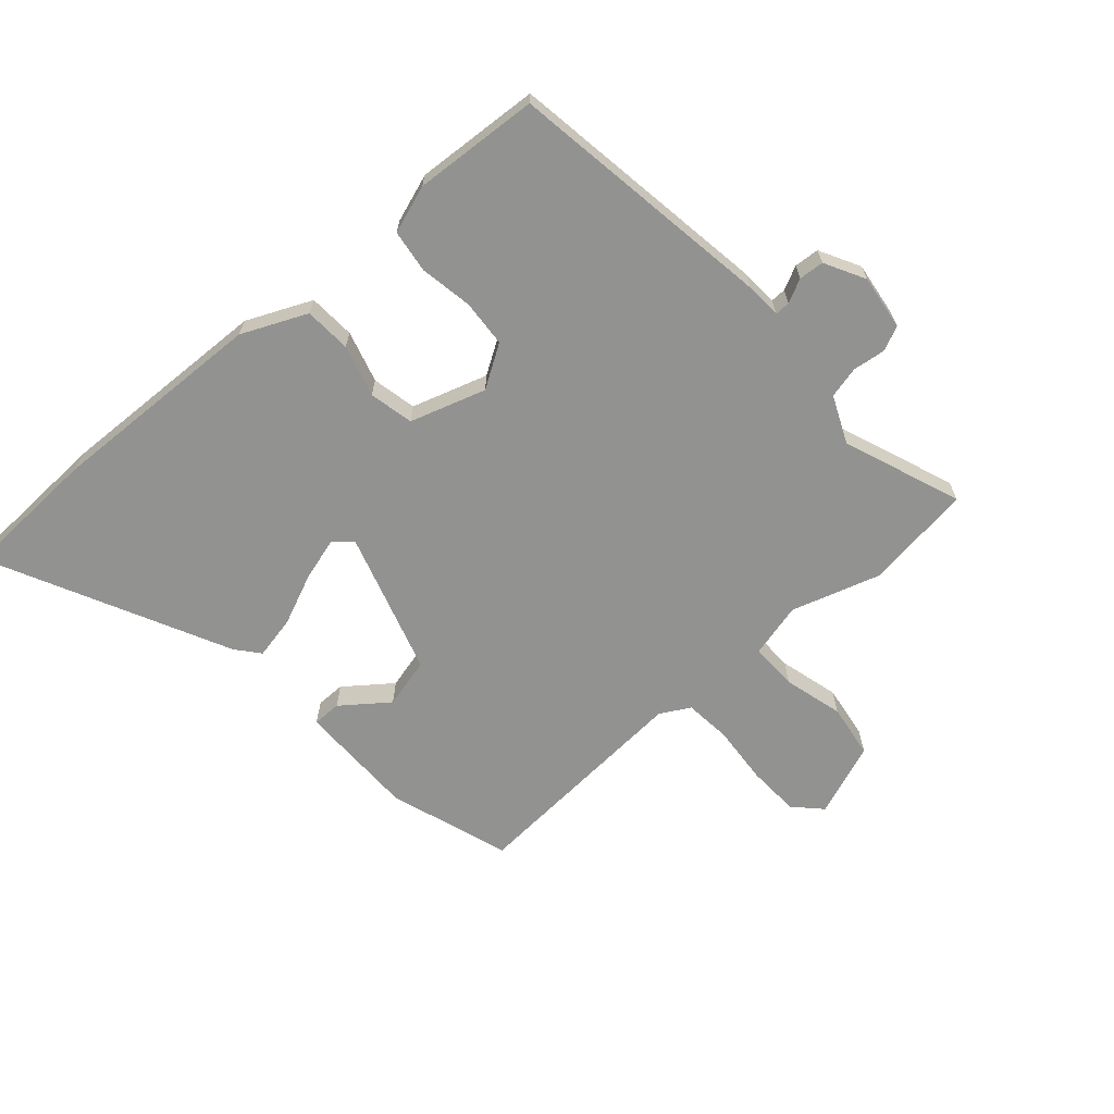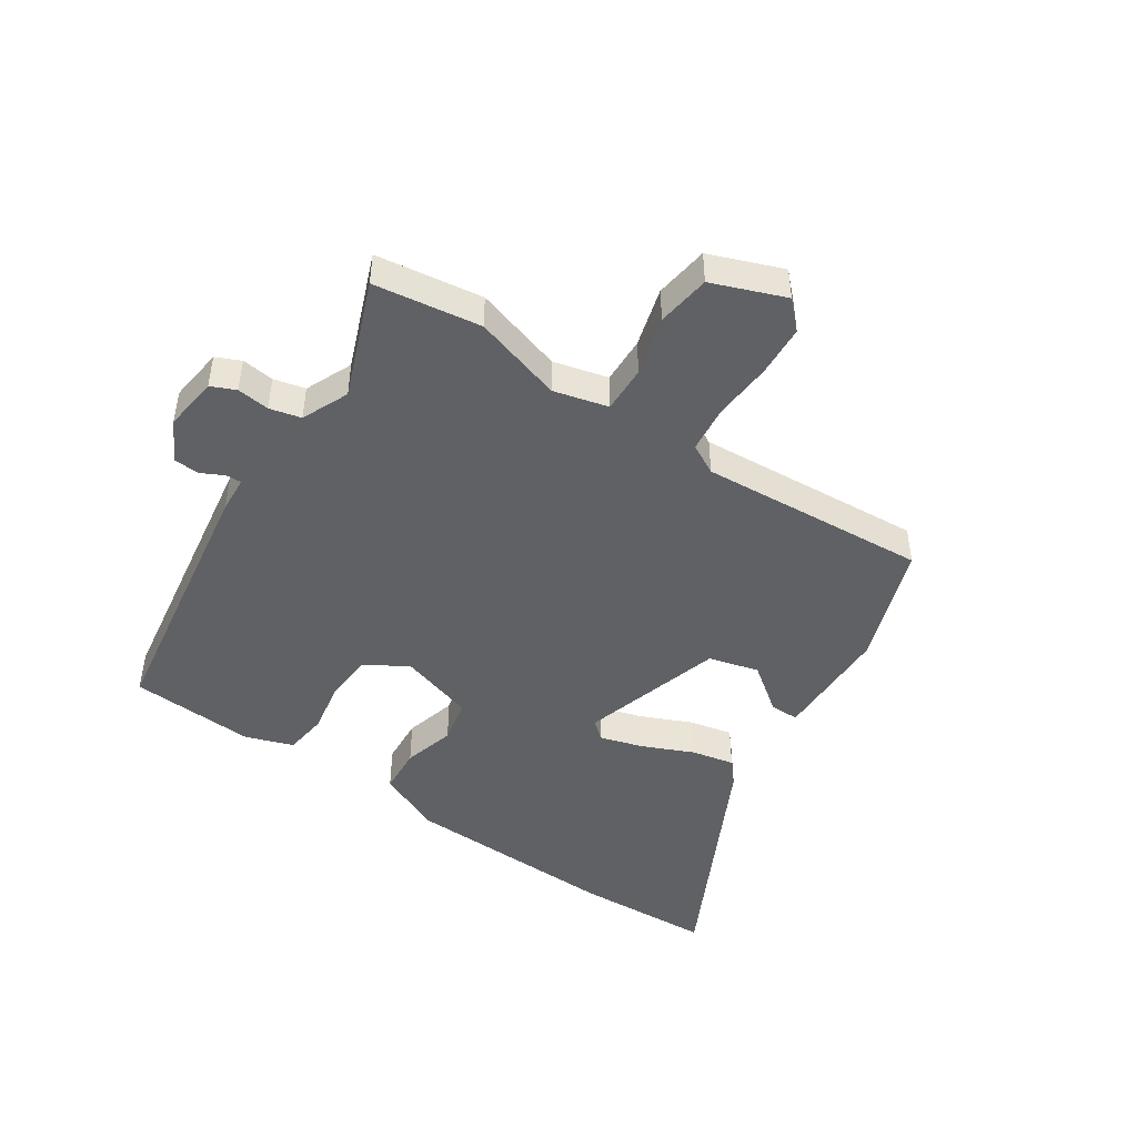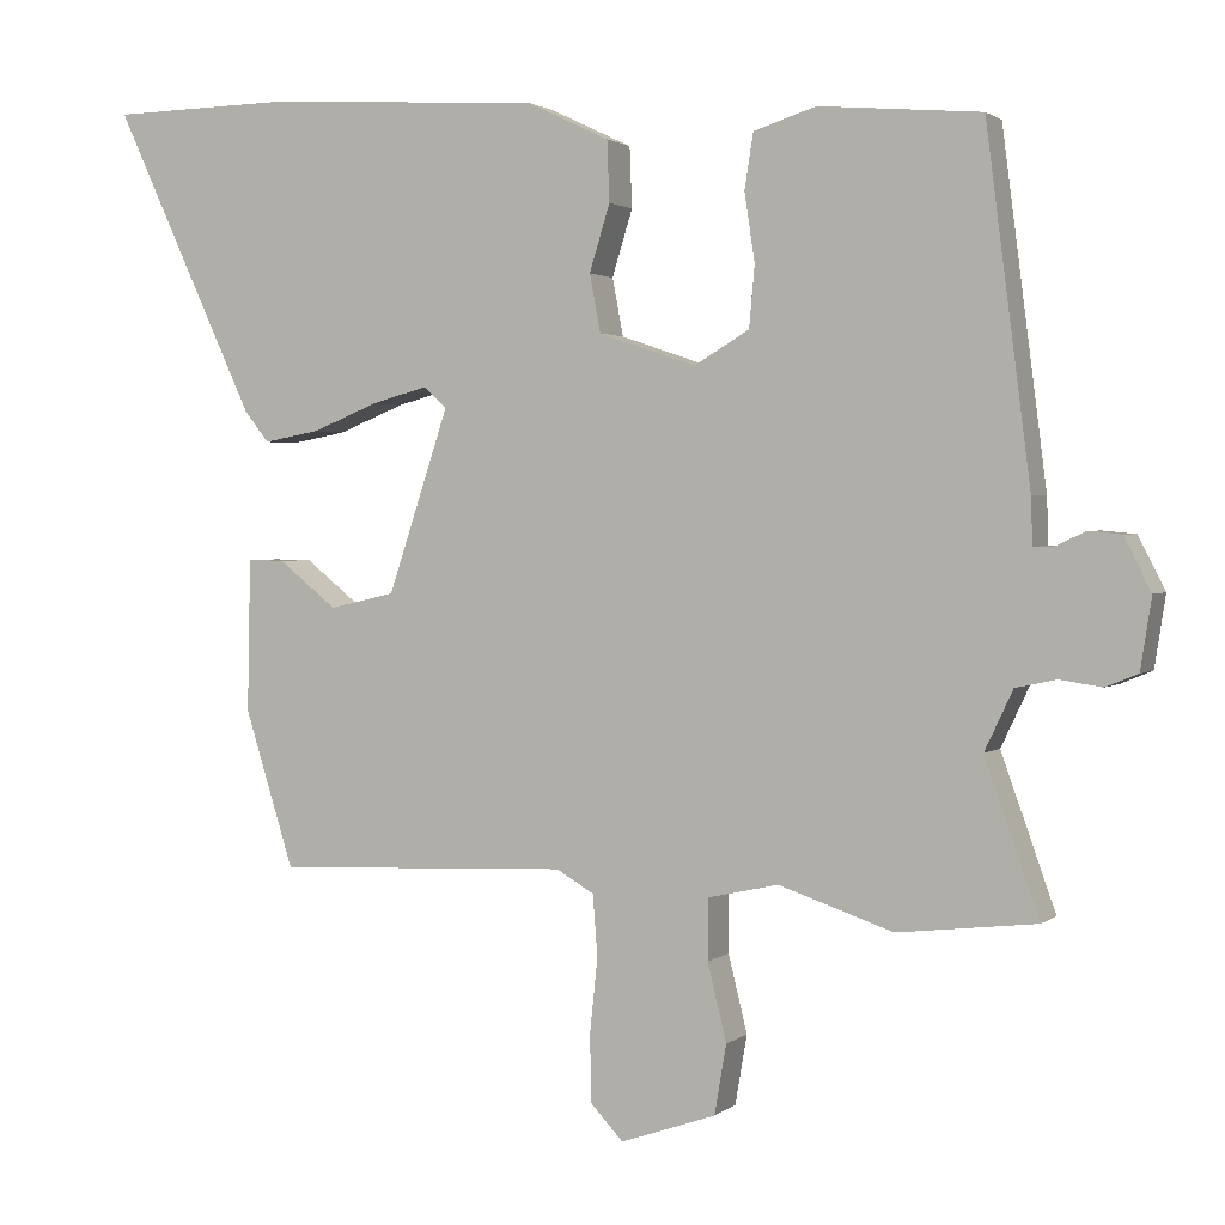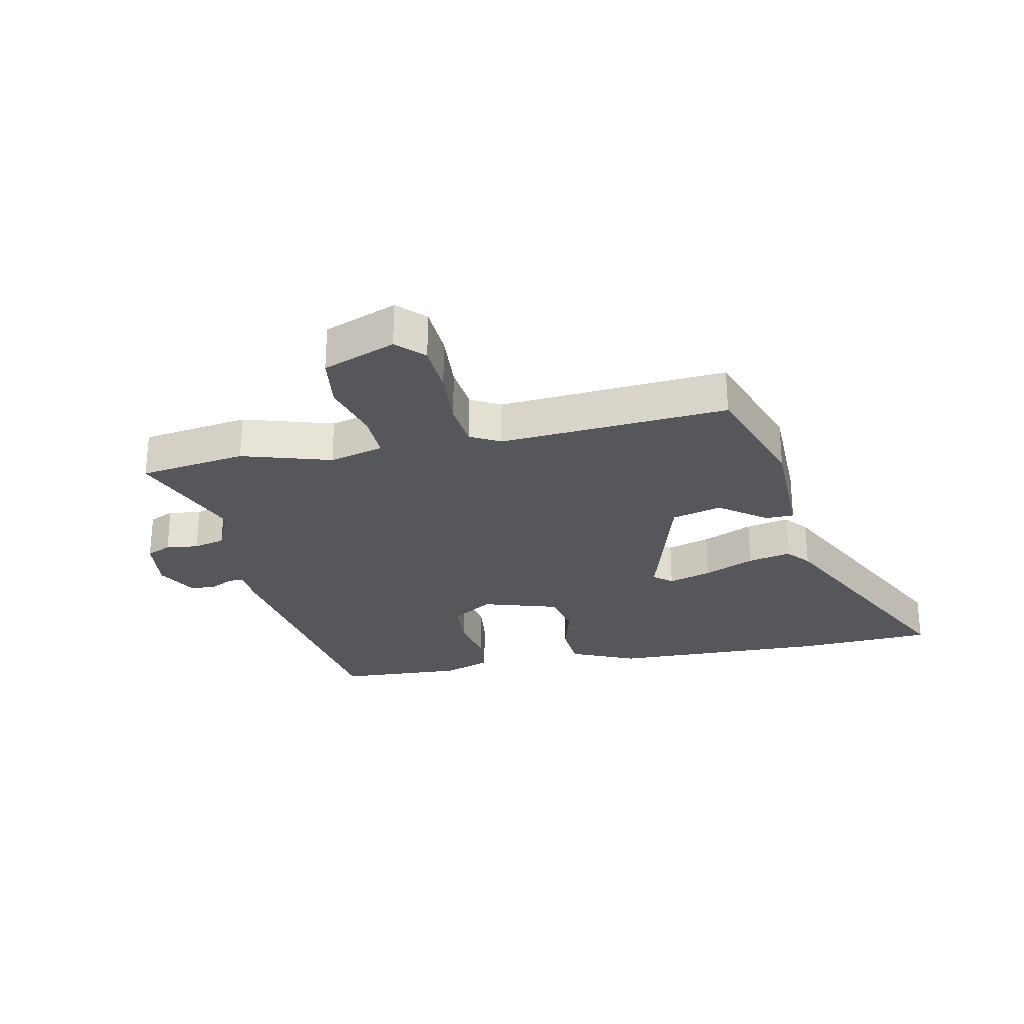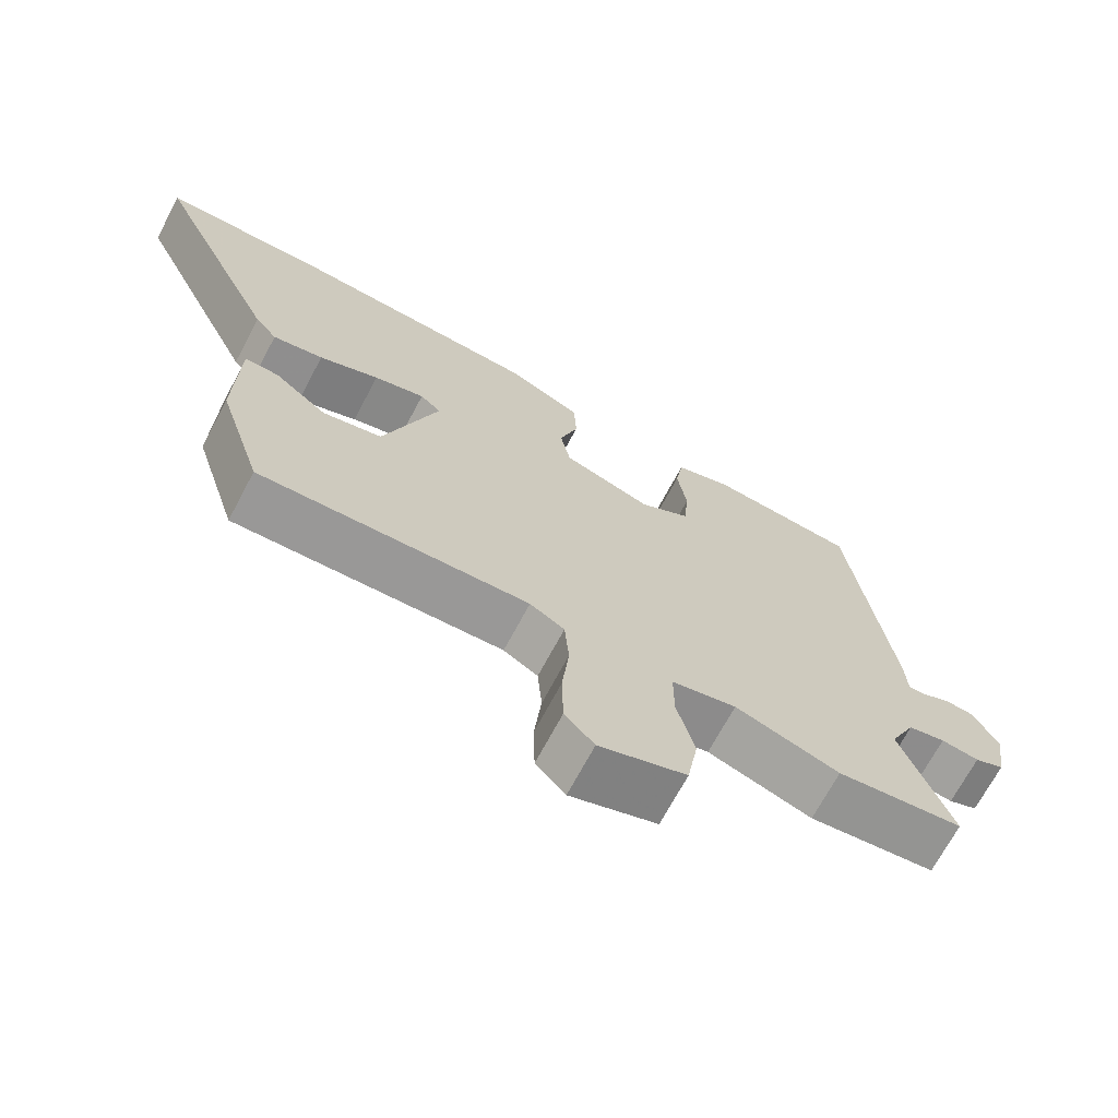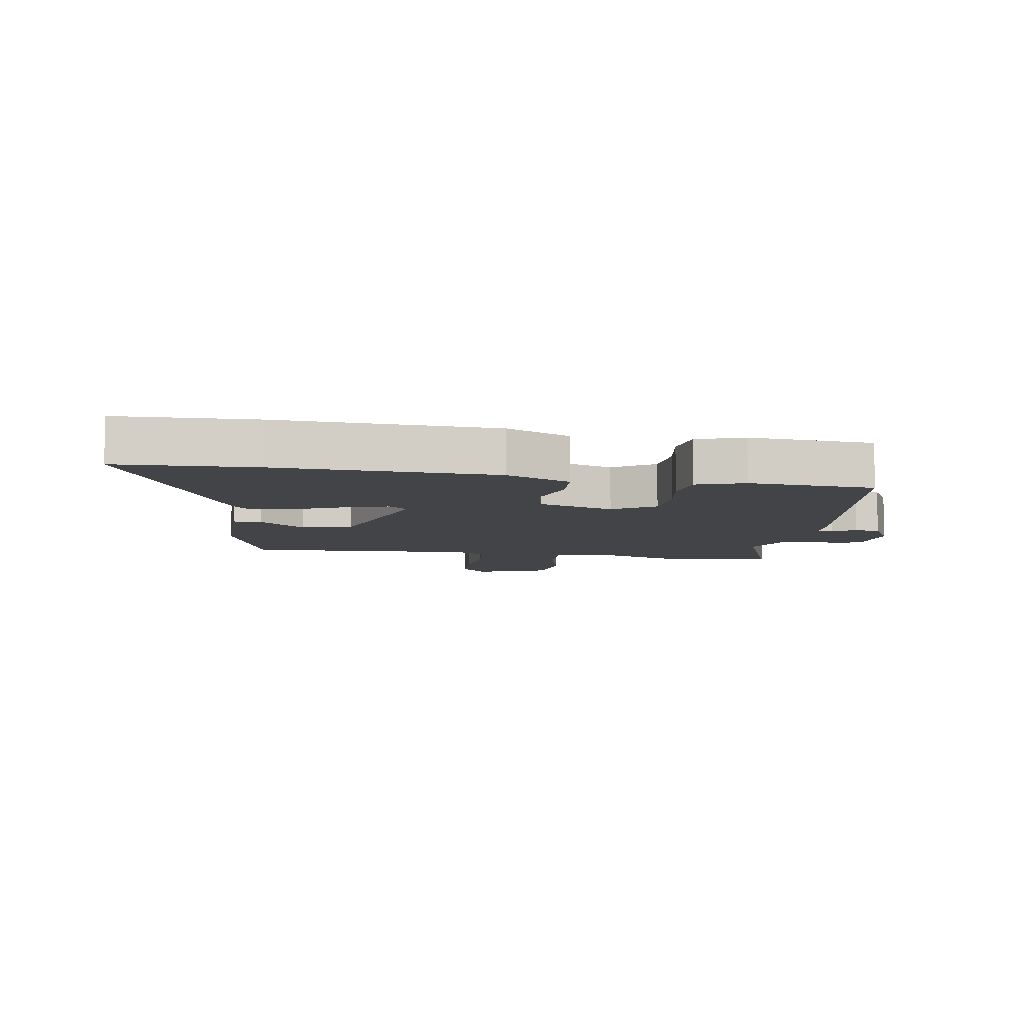
<metadata>
{"format":"obj","ext":"obj","renderer":"f3d","projection":"perspective","resolution":1024,"background":"white","views":[{"elev":-66.3,"azim":42.7,"up":"+Y"},{"elev":-46.7,"azim":148.0,"up":"+Y"},{"elev":1.8,"azim":23.4,"up":"+Z"},{"elev":-27.2,"azim":-166.4,"up":"+Y"},{"elev":-69.6,"azim":-28.0,"up":"+Z"},{"elev":-8.1,"azim":-8.0,"up":"+Y"}]}
</metadata>
<code>
v -0.434 0.07 -0.475
v -0.496 0.07 -0.276
v -0.492 0.07 -0.082
v -0.445 0.07 -0.083
v -0.371 0.07 -0.142
v -0.288 0.07 -0.123
v -0.211 0.07 0.109
v -0.24 0.07 0.135
v -0.311 0.07 0.116
v -0.395 0.07 0.082
v -0.466 0.07 0.069
v -0.497 0.07 0.108
v -0.678 0.07 0.497
v -0.452 0.07 0.501
v -0.097 0.07 0.48
v 0.008 0.07 0.43
v 0.011 0.07 0.353
v -0.015 0.07 0.269
v -0.001 0.07 0.196
v 0.122 0.07 0.154
v 0.192 0.07 0.196
v 0.199 0.07 0.273
v 0.186 0.07 0.36
v 0.197 0.07 0.43
v 0.276 0.07 0.455
v 0.481 0.07 0.437
v 0.537 0.07 -0.002
v 0.539 0.07 -0.061
v 0.564 0.07 -0.061
v 0.603 0.07 -0.043
v 0.644 0.07 -0.047
v 0.678 0.07 -0.114
v 0.664 0.07 -0.204
v 0.623 0.07 -0.221
v 0.57 0.07 -0.213
v 0.518 0.07 -0.224
v 0.482 0.07 -0.3
v 0.551 0.07 -0.494
v 0.375 0.07 -0.514
v 0.23 0.07 -0.465
v 0.14 0.07 -0.485
v 0.14 0.07 -0.562
v 0.164 0.07 -0.66
v 0.149 0.07 -0.748
v 0.028 0.07 -0.79
v -0.013 0.07 -0.746
v -0.015 0.07 -0.661
v -0.005 0.07 -0.565
v -0.011 0.07 -0.488
v -0.059 0.07 -0.46
v -0.434 0 -0.475
v -0.496 0 -0.276
v -0.492 0 -0.082
v -0.445 0 -0.083
v -0.371 0 -0.142
v -0.288 0 -0.123
v -0.211 0 0.109
v -0.24 0 0.135
v -0.311 0 0.116
v -0.395 0 0.082
v -0.466 0 0.069
v -0.497 0 0.108
v -0.678 0 0.497
v -0.452 0 0.501
v -0.097 0 0.48
v 0.008 0 0.43
v 0.011 0 0.353
v -0.015 0 0.269
v -0.001 0 0.196
v 0.122 0 0.154
v 0.192 0 0.196
v 0.199 0 0.273
v 0.186 0 0.36
v 0.197 0 0.43
v 0.276 0 0.455
v 0.481 0 0.437
v 0.537 0 -0.002
v 0.539 0 -0.061
v 0.564 0 -0.061
v 0.603 0 -0.043
v 0.644 0 -0.047
v 0.678 0 -0.114
v 0.664 0 -0.204
v 0.623 0 -0.221
v 0.57 0 -0.213
v 0.518 0 -0.224
v 0.482 0 -0.3
v 0.551 0 -0.494
v 0.375 0 -0.514
v 0.23 0 -0.465
v 0.14 0 -0.485
v 0.14 0 -0.562
v 0.164 0 -0.66
v 0.149 0 -0.748
v 0.028 0 -0.79
v -0.013 0 -0.746
v -0.015 0 -0.661
v -0.005 0 -0.565
v -0.011 0 -0.488
v -0.059 0 -0.46
f 45 46 47 48
f 45 48 49
f 42 43 44 45
f 41 42 45 49
f 40 41 49 50
f 37 38 39 40
f 36 37 40 50
f 32 33 34 35
f 32 35 36
f 29 30 31 32
f 28 29 32 36
f 22 23 24 25
f 21 22 25 26
f 15 16 17 18
f 15 18 19
f 14 15 19
f 13 14 19
f 12 13 19
f 9 10 11 12
f 8 9 12
f 8 12 19
f 7 8 19 20
f 2 3 4 5
f 2 5 6
f 1 2 6
f 50 1 6
f 21 26 27 28
f 20 21 28 36
f 20 36 50
f 6 7 20 50
f 98 97 96 95
f 99 98 95
f 95 94 93 92
f 99 95 92 91
f 100 99 91 90
f 90 89 88 87
f 100 90 87 86
f 85 84 83 82
f 86 85 82
f 82 81 80 79
f 86 82 79 78
f 75 74 73 72
f 76 75 72 71
f 68 67 66 65
f 69 68 65
f 69 65 64
f 69 64 63
f 69 63 62
f 62 61 60 59
f 62 59 58
f 69 62 58
f 70 69 58 57
f 55 54 53 52
f 56 55 52
f 56 52 51
f 56 51 100
f 78 77 76 71
f 86 78 71 70
f 100 86 70
f 100 70 57 56
f 1 51 52 2
f 2 52 53 3
f 3 53 54 4
f 4 54 55 5
f 5 55 56 6
f 6 56 57 7
f 7 57 58 8
f 8 58 59 9
f 9 59 60 10
f 10 60 61 11
f 11 61 62 12
f 12 62 63 13
f 13 63 64 14
f 14 64 65 15
f 15 65 66 16
f 16 66 67 17
f 17 67 68 18
f 18 68 69 19
f 19 69 70 20
f 20 70 71 21
f 21 71 72 22
f 22 72 73 23
f 23 73 74 24
f 24 74 75 25
f 25 75 76 26
f 26 76 77 27
f 27 77 78 28
f 28 78 79 29
f 29 79 80 30
f 30 80 81 31
f 31 81 82 32
f 32 82 83 33
f 33 83 84 34
f 34 84 85 35
f 35 85 86 36
f 36 86 87 37
f 37 87 88 38
f 38 88 89 39
f 39 89 90 40
f 40 90 91 41
f 41 91 92 42
f 42 92 93 43
f 43 93 94 44
f 44 94 95 45
f 45 95 96 46
f 46 96 97 47
f 47 97 98 48
f 48 98 99 49
f 49 99 100 50
f 50 100 51 1

</code>
